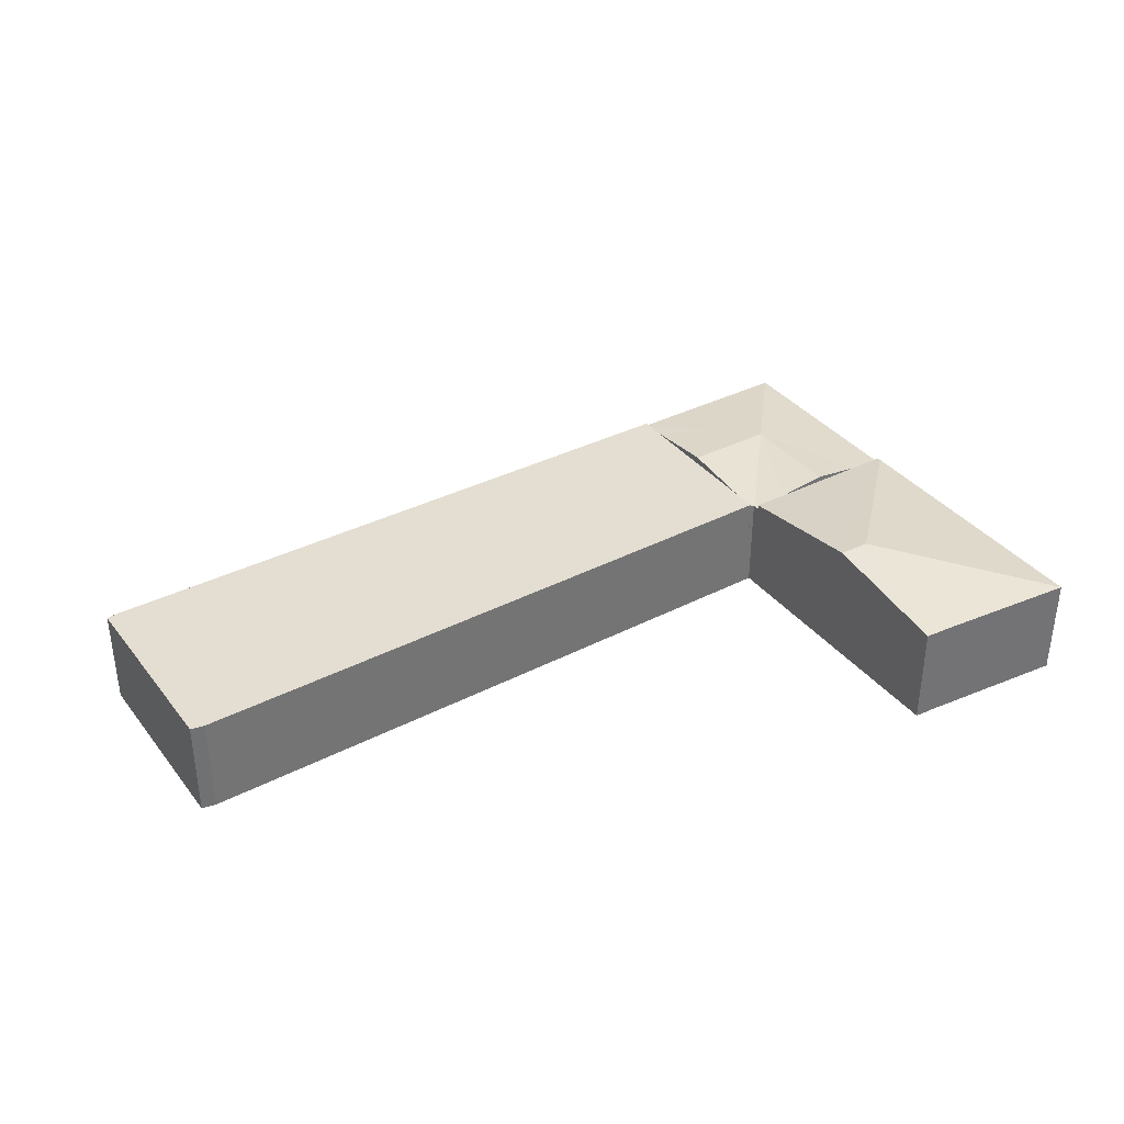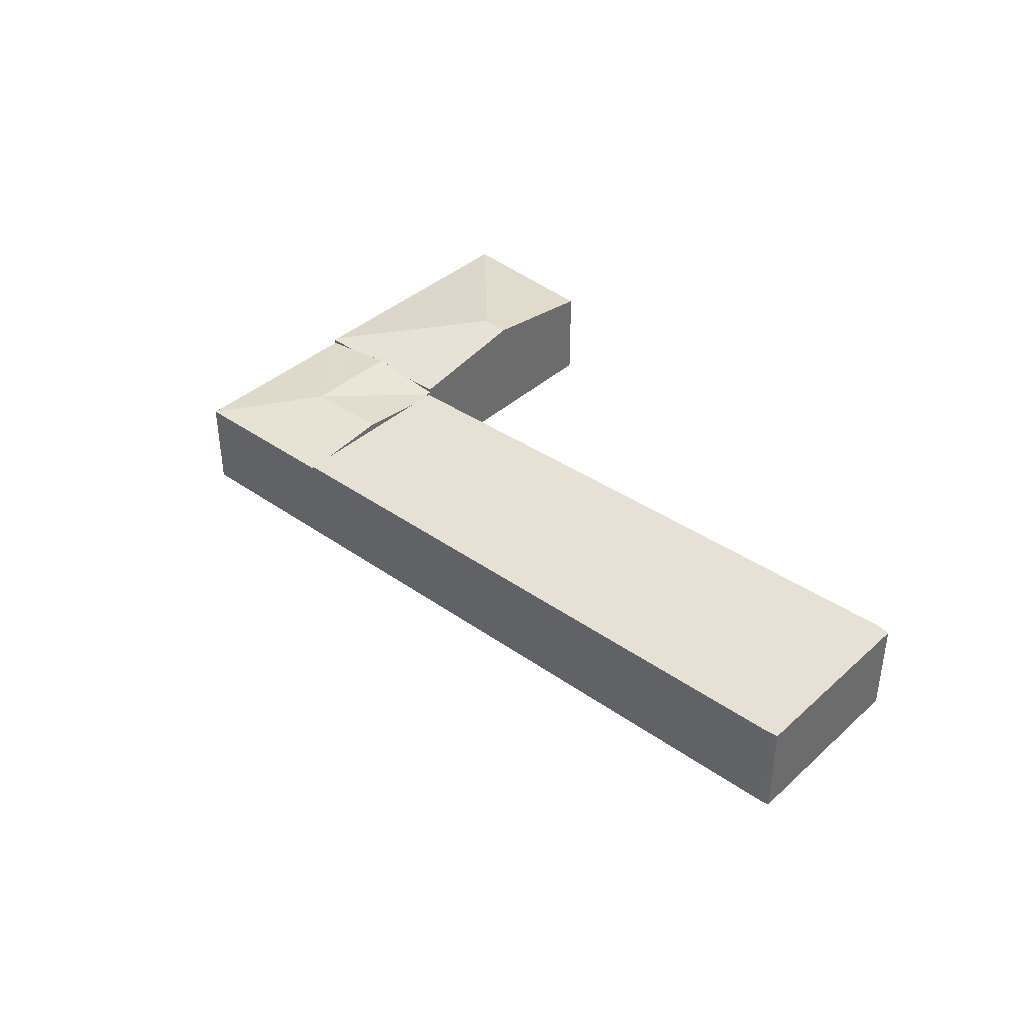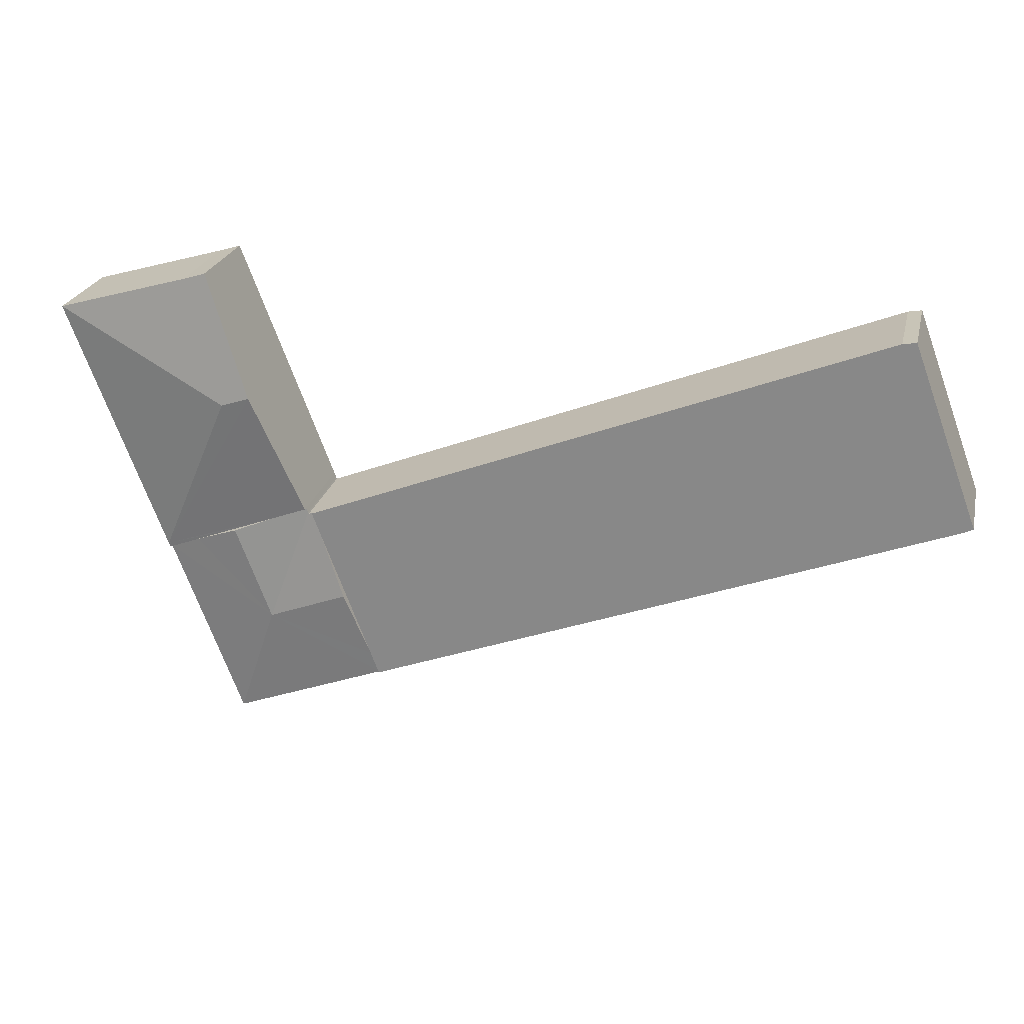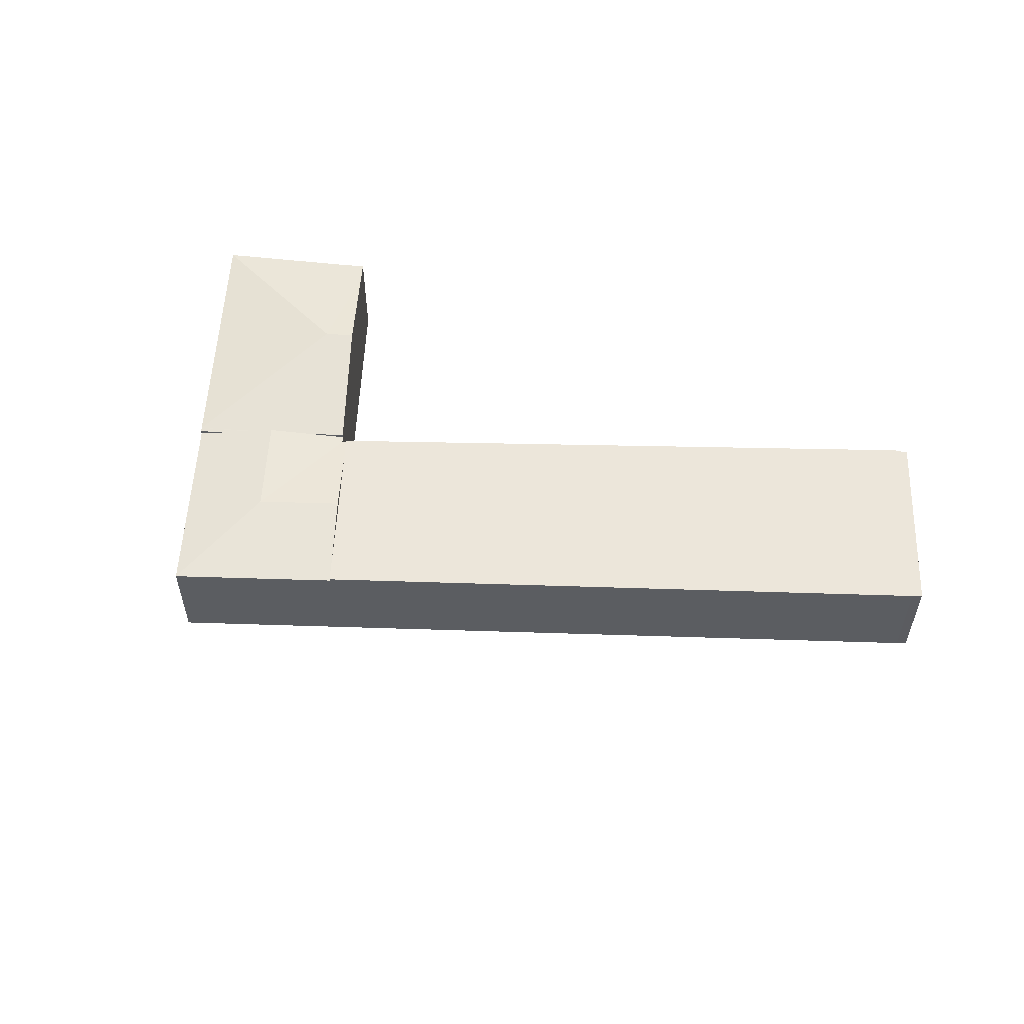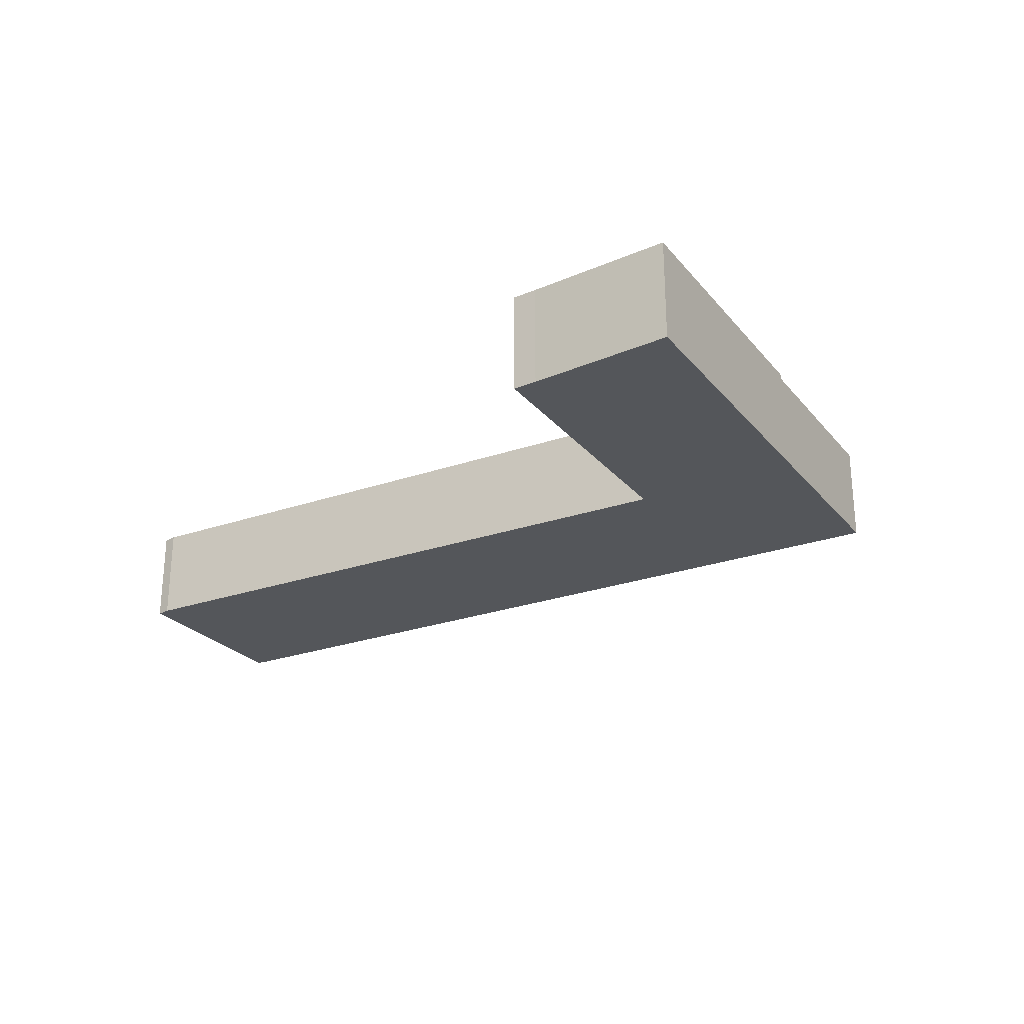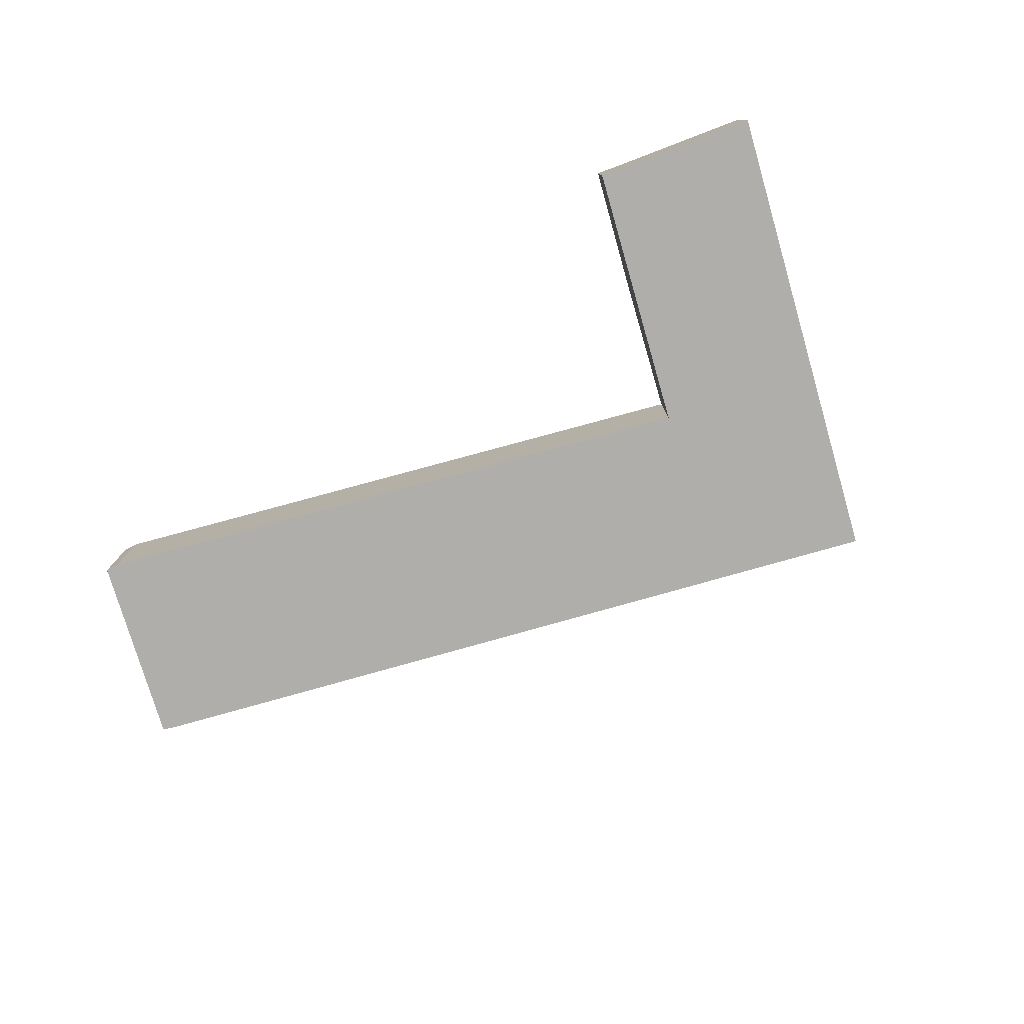
<metadata>
{"format":"obj","ext":"obj","renderer":"f3d","projection":"perspective","resolution":1024,"background":"white","views":[{"elev":36.2,"azim":-12.3,"up":"+Y"},{"elev":39.1,"azim":-117.6,"up":"+Y"},{"elev":24.3,"azim":-166.7,"up":"+Z"},{"elev":54.4,"azim":-157.0,"up":"+Y"},{"elev":-25.5,"azim":50.8,"up":"+Y"},{"elev":-77.6,"azim":36.9,"up":"+Y"}]}
</metadata>
<code>
v  17.27 2.154 -2.055
v  18 2.168 -2.232
v  17.96 2.153 -2.325
v  16.3 2.155 -1.683
v  15.34 2.155 -1.311
v  15.68 2.593 1.691
v  14.64 2.157 -1.042
v  16.3 2.596 1.481
v  16.47 2.258 3.789
v  20.1 2.168 3.345
v  17.17 2.171 4.189
v  16.68 2.17 4.34
v  20.1 -2.048e-16 3.345
v  18 1.367e-16 -2.232
v  17.96 1.424e-16 -2.325
v  17.27 1.258e-16 -2.055
v  16.3 1.031e-16 -1.683
v  14.64 6.38e-17 -1.042
v  15.34 8.028e-17 -1.311
v  15.68 -1.035e-16 1.691
v  16.47 -2.32e-16 3.789
v  16.68 -2.657e-16 4.34
v  17.17 -2.565e-16 4.189
v  14.49 2.118 -1.148
v  1.483 2.118 3.972
v  1.777 2.118 3.922
v  0 2.118 1.297e-16
v  14.32 2.118 -1.607
v  13.77 2.118 -3.076
v  13.21 2.118 -4.546
v  13.03 2.118 -5.037
v  0.201 2.118 -0.102
v  13.03 3.084e-16 -5.037
v  13.21 2.784e-16 -4.546
v  13.77 1.884e-16 -3.076
v  14.49 7.029e-17 -1.148
v  14.32 9.84e-17 -1.607
v  0.201 6.246e-18 -0.102
v  0 0 0
v  1.483 -2.432e-16 3.972
v  1.777 -2.402e-16 3.922
v  15.52 2.28 -3.754
v  14.49 2.068 -1.148
v  14.59 2.068 -1.185
v  13.77 2.28 -3.076
v  14.6 2.065 -1.152
v  14.64 2.065 -1.042
v  16.3 2.28 -1.683
v  17.96 2.065 -2.325
v  16.45 2.065 -6.351
v  13.03 2.065 -5.037
v  14.59 7.256e-17 -1.185
v  14.6 7.054e-17 -1.152
v  16.45 3.889e-16 -6.351
g defaultobject
f 1 2 3
f 2 1 4
f 2 4 5
f 6 5 7
f 5 6 2
f 2 6 8
f 9 8 6
f 8 9 10
f 10 9 11
f 11 9 12
f 10 2 8
f 13 2 10
f 2 13 14
f 2 14 3
f 3 14 15
f 15 1 3
f 1 15 4
f 4 15 5
f 5 15 16
f 5 16 7
f 7 16 17
f 7 17 18
f 18 17 19
f 18 6 7
f 6 18 20
f 6 20 9
f 9 20 21
f 9 21 12
f 12 21 22
f 23 10 11
f 10 23 13
f 12 23 11
f 23 12 22
f 14 16 15
f 16 14 13
f 16 13 17
f 17 13 19
f 19 13 18
f 18 13 20
f 20 13 21
f 21 13 23
f 21 23 22
f 24 25 26
f 25 24 27
f 27 24 28
f 27 28 29
f 27 29 30
f 27 30 31
f 27 31 32
f 30 33 31
f 33 30 29
f 33 29 28
f 33 28 34
f 34 28 35
f 35 28 24
f 35 24 36
f 35 36 37
f 33 32 31
f 32 33 38
f 38 27 32
f 27 38 39
f 39 25 27
f 25 39 40
f 40 26 25
f 26 40 41
f 41 24 26
f 24 41 36
f 38 40 39
f 40 38 33
f 40 33 41
f 41 33 35
f 41 35 36
f 35 33 34
f 36 35 37
f 42 43 44
f 43 42 28
f 28 42 45
f 42 44 46
f 5 46 47
f 46 5 42
f 42 5 48
f 1 42 48
f 42 1 49
f 42 49 50
f 51 42 50
f 42 51 30
f 42 30 45
f 28 36 43
f 36 28 45
f 36 45 30
f 36 30 37
f 37 30 35
f 35 30 51
f 35 51 33
f 35 33 34
f 52 46 44
f 46 52 53
f 53 47 46
f 47 53 18
f 36 44 43
f 44 36 52
f 18 5 47
f 5 18 48
f 48 18 1
f 1 18 19
f 1 19 49
f 49 19 17
f 49 17 15
f 15 17 16
f 15 50 49
f 50 15 54
f 54 51 50
f 51 54 33
f 37 52 36
f 53 19 18
f 19 53 52
f 19 52 37
f 19 37 35
f 19 35 17
f 17 35 16
f 16 35 34
f 16 34 15
f 15 34 54
f 54 34 33

</code>
